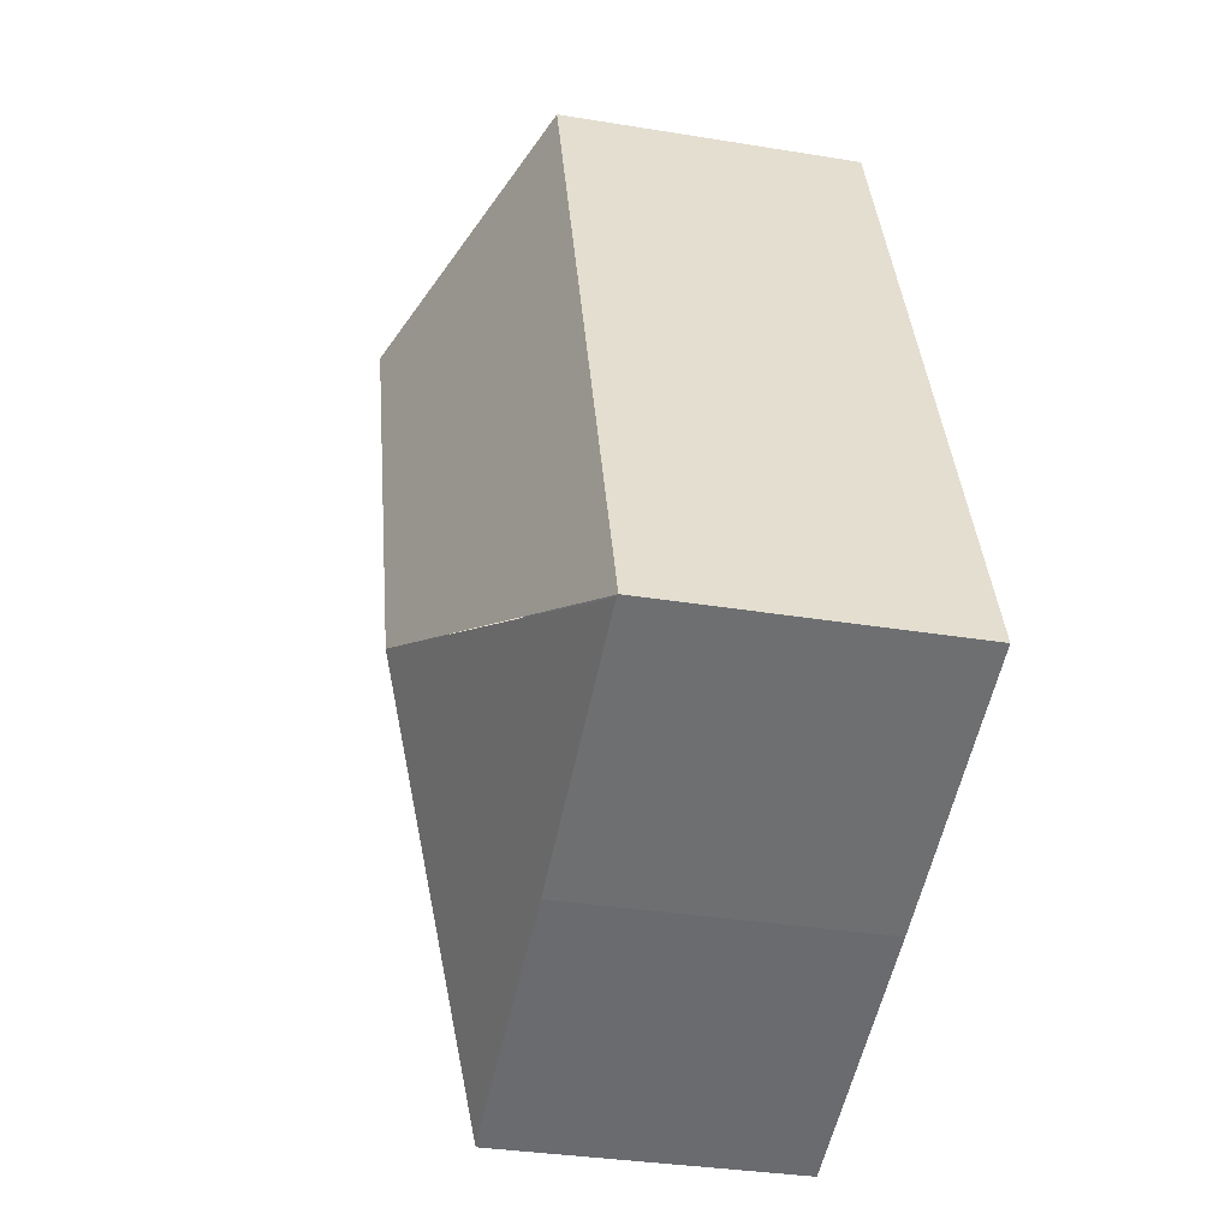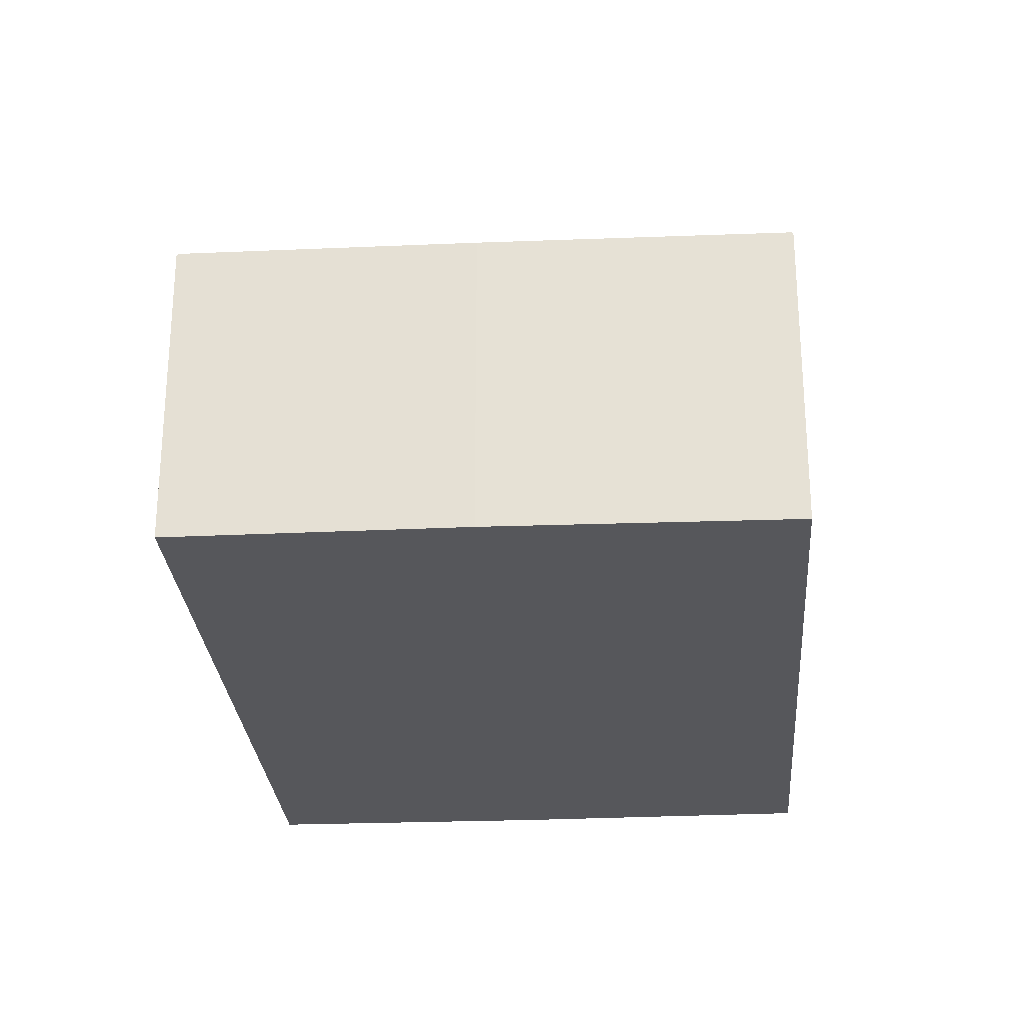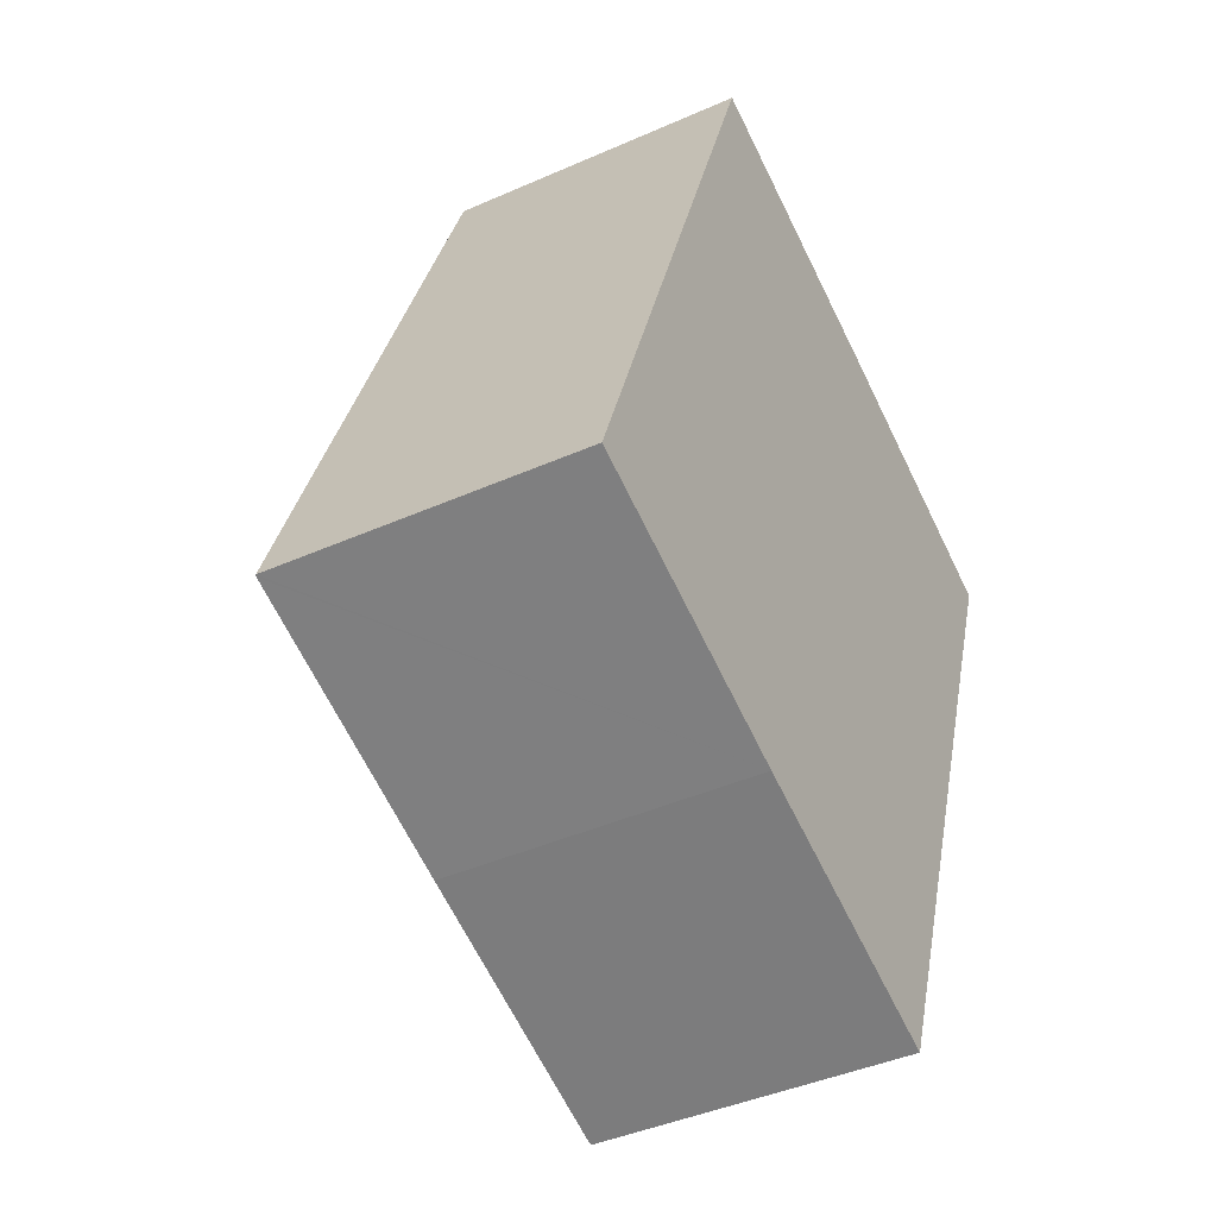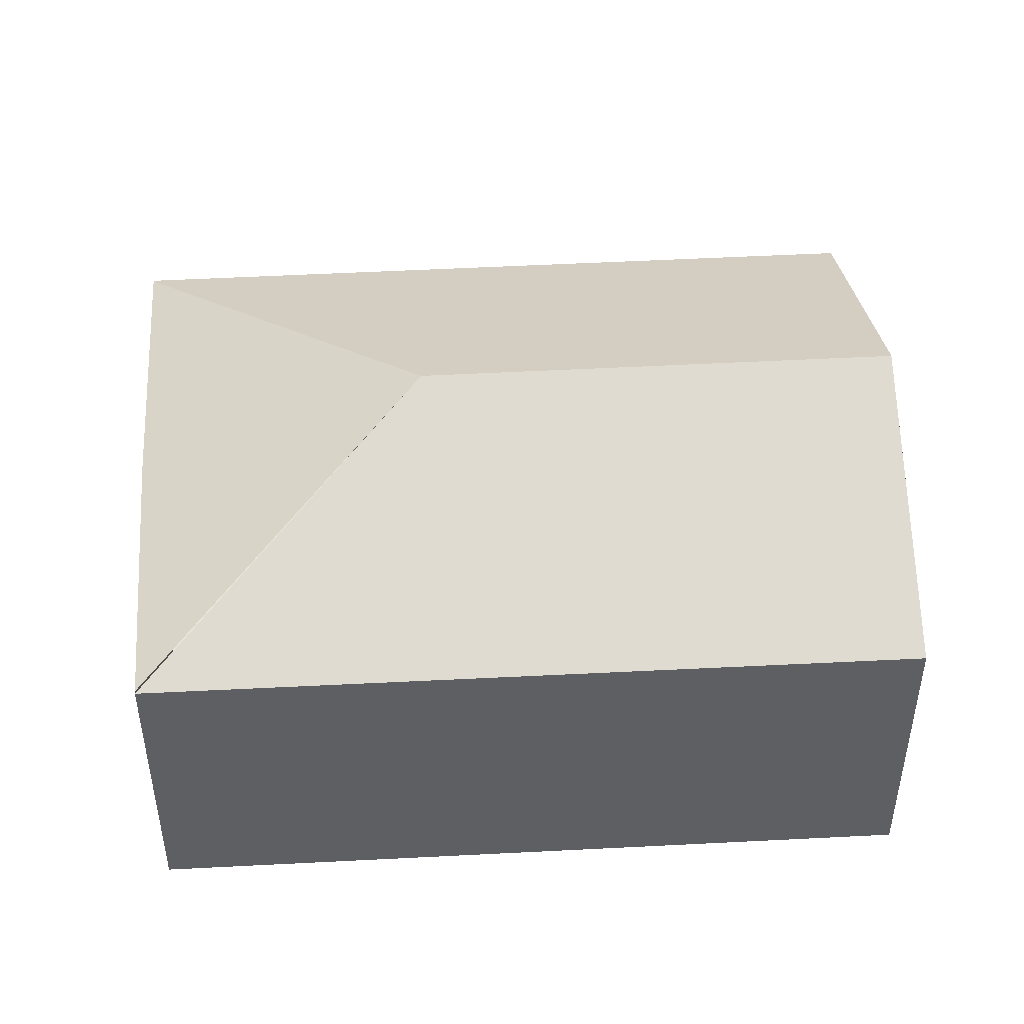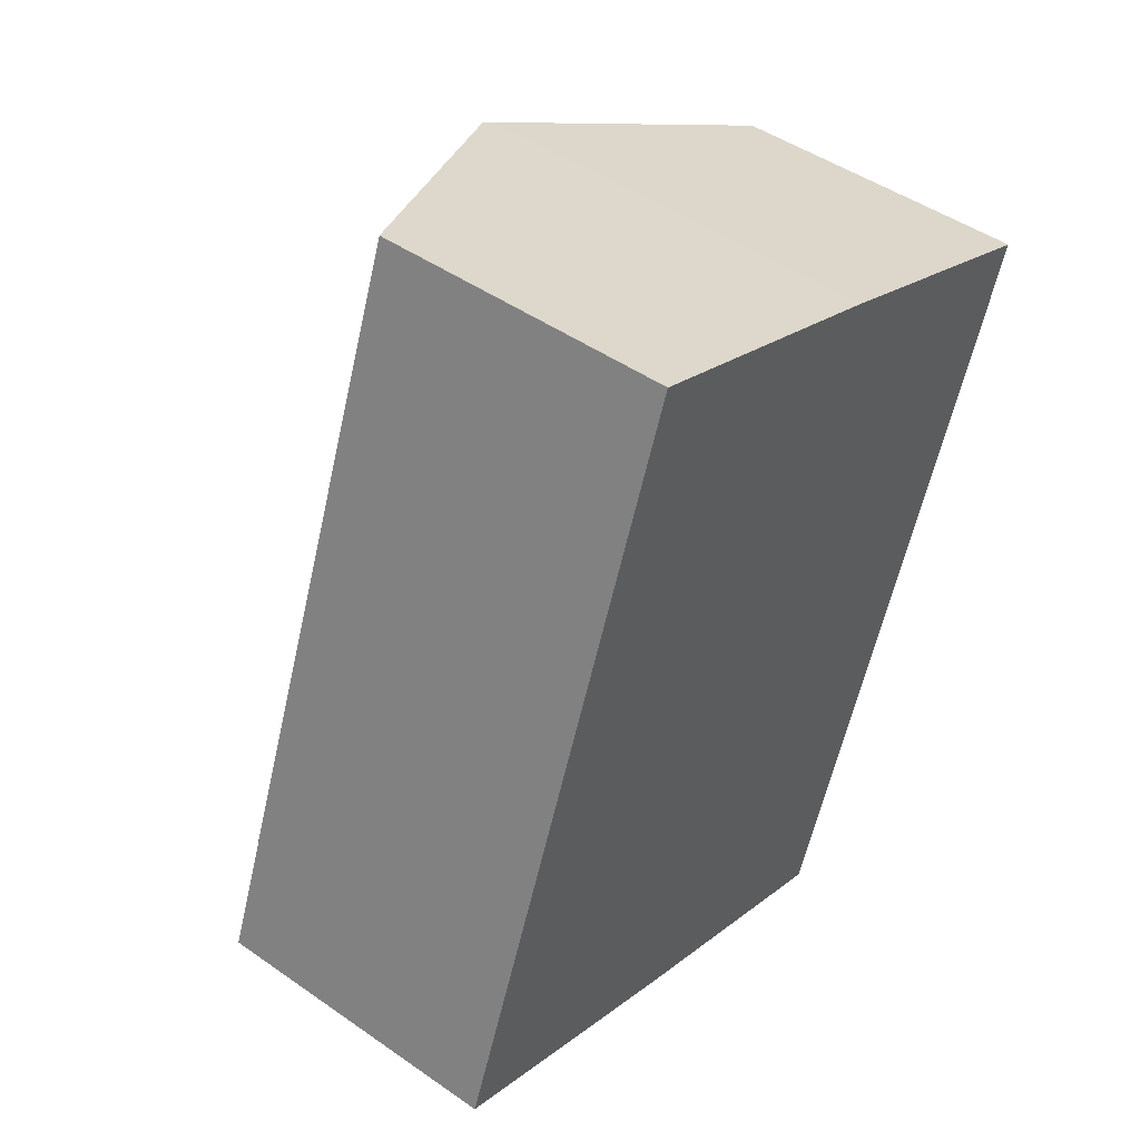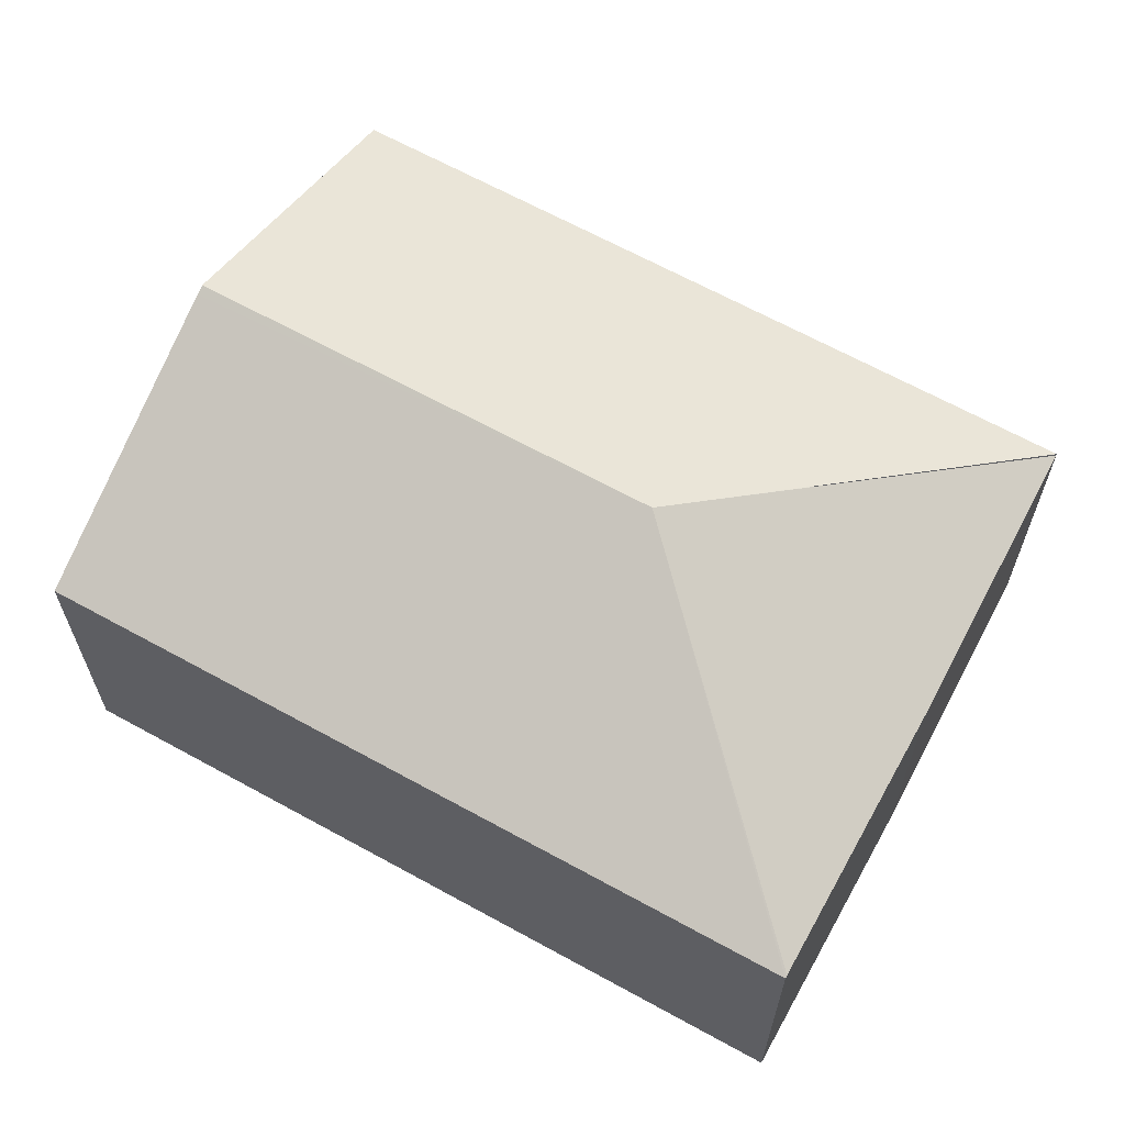
<metadata>
{"format":"obj","ext":"obj","renderer":"f3d","projection":"perspective","resolution":1024,"background":"white","views":[{"elev":-33.0,"azim":-102.8,"up":"+Z"},{"elev":-27.1,"azim":-155.3,"up":"+Y"},{"elev":-42.2,"azim":-62.0,"up":"+Z"},{"elev":47.9,"azim":-73.0,"up":"+Y"},{"elev":46.5,"azim":-51.5,"up":"+Z"},{"elev":65.1,"azim":139.5,"up":"+Y"}]}
</metadata>
<code>
v  3.27 3.687 1.456
v  2.312 2.623 6.246
v  4.727 3.687 5.357
v  0 2.632 1.612e-16
v  4.8 3.655 5.33
v  7.112 2.629 4.423
v  4.772 2.629 -1.84
v  4.748 2.639 -1.831
v  2.42 2.629 -0.961
v  0.018 2.639 -0.007
v  4.772 1.127e-16 -1.84
v  2.42 5.884e-17 -0.961
v  4.748 1.121e-16 -1.831
v  0 0 0
v  0.018 4.286e-19 -0.007
v  2.312 -3.825e-16 6.246
v  4.8 -3.264e-16 5.33
v  4.727 -3.28e-16 5.357
v  7.112 -2.708e-16 4.423
g defaultobject
f 1 2 3
f 2 1 4
f 5 1 3
f 1 5 6
f 1 6 7
f 1 7 8
f 9 1 8
f 1 9 10
f 7 9 8
f 9 7 11
f 9 11 12
f 12 11 13
f 12 10 9
f 10 12 4
f 4 12 14
f 14 12 15
f 14 2 4
f 2 14 16
f 16 3 2
f 3 16 5
f 5 16 17
f 17 16 18
f 17 6 5
f 6 17 19
f 19 7 6
f 7 19 11
f 14 18 16
f 18 14 15
f 18 15 12
f 18 12 17
f 17 12 19
f 19 12 13
f 19 13 11

</code>
